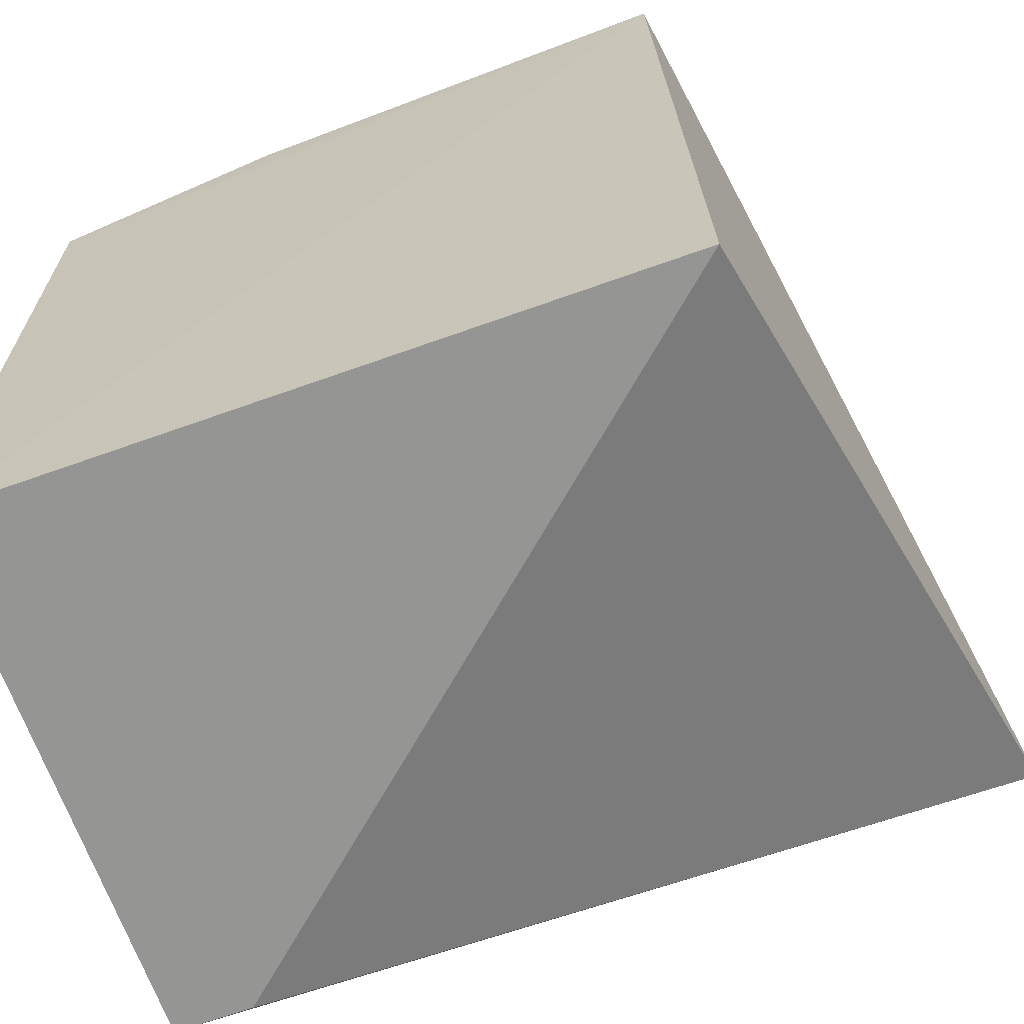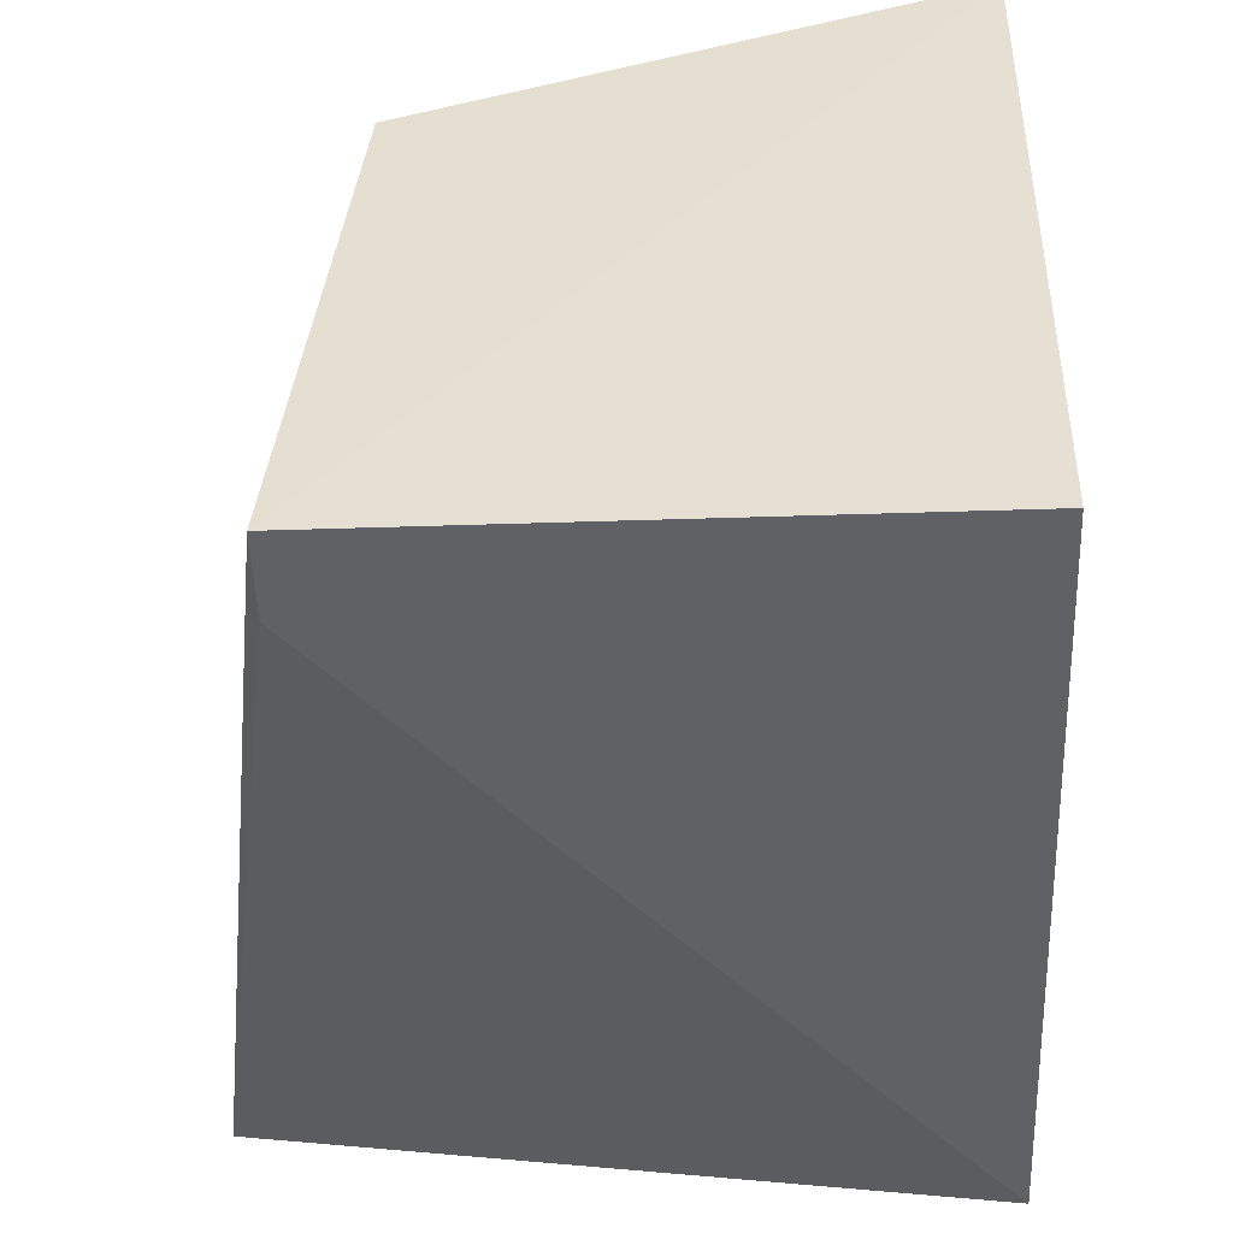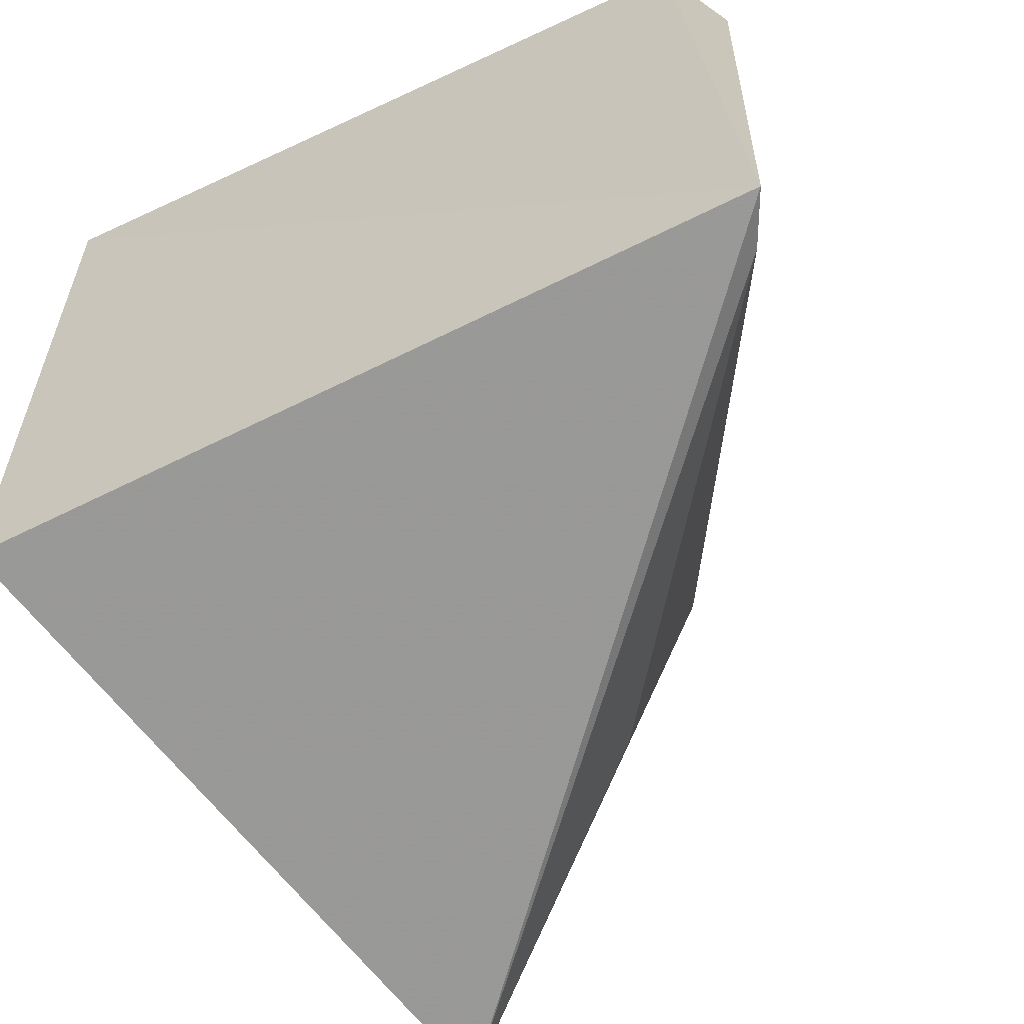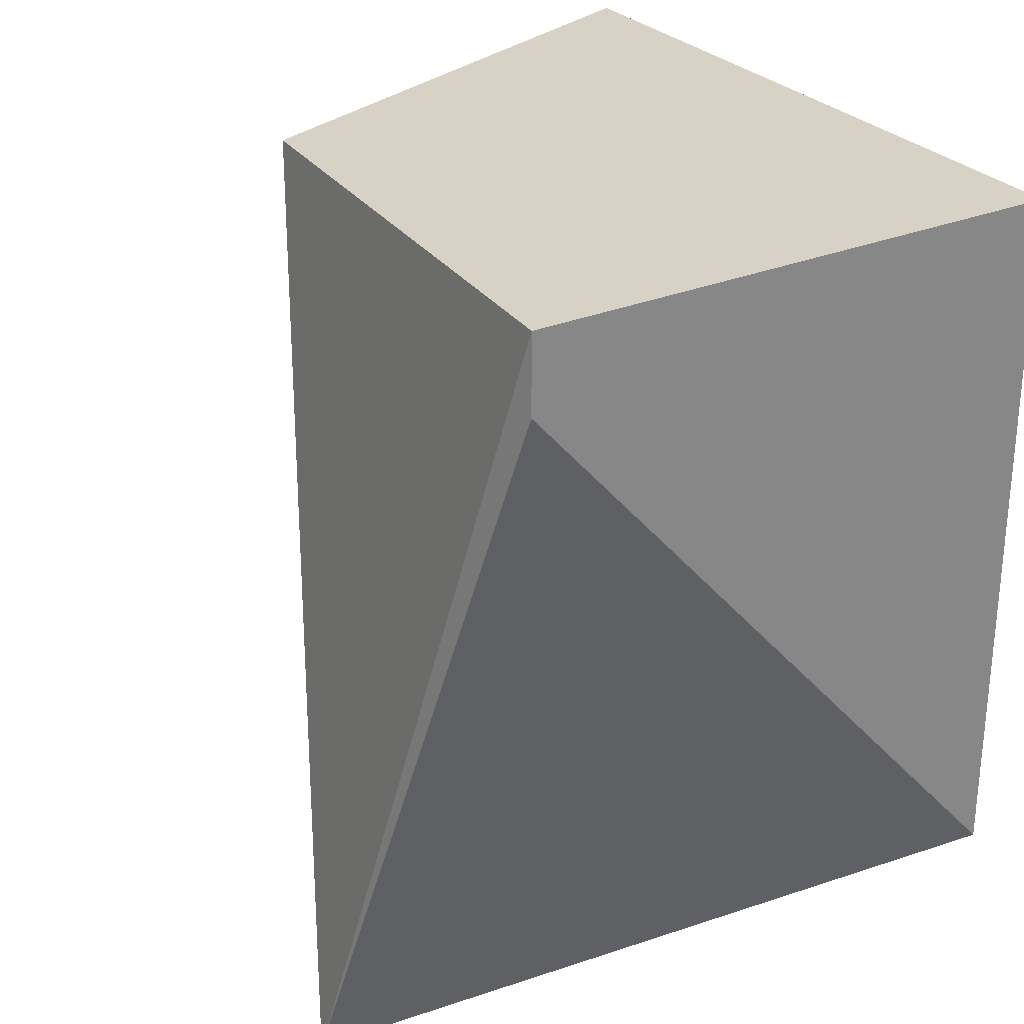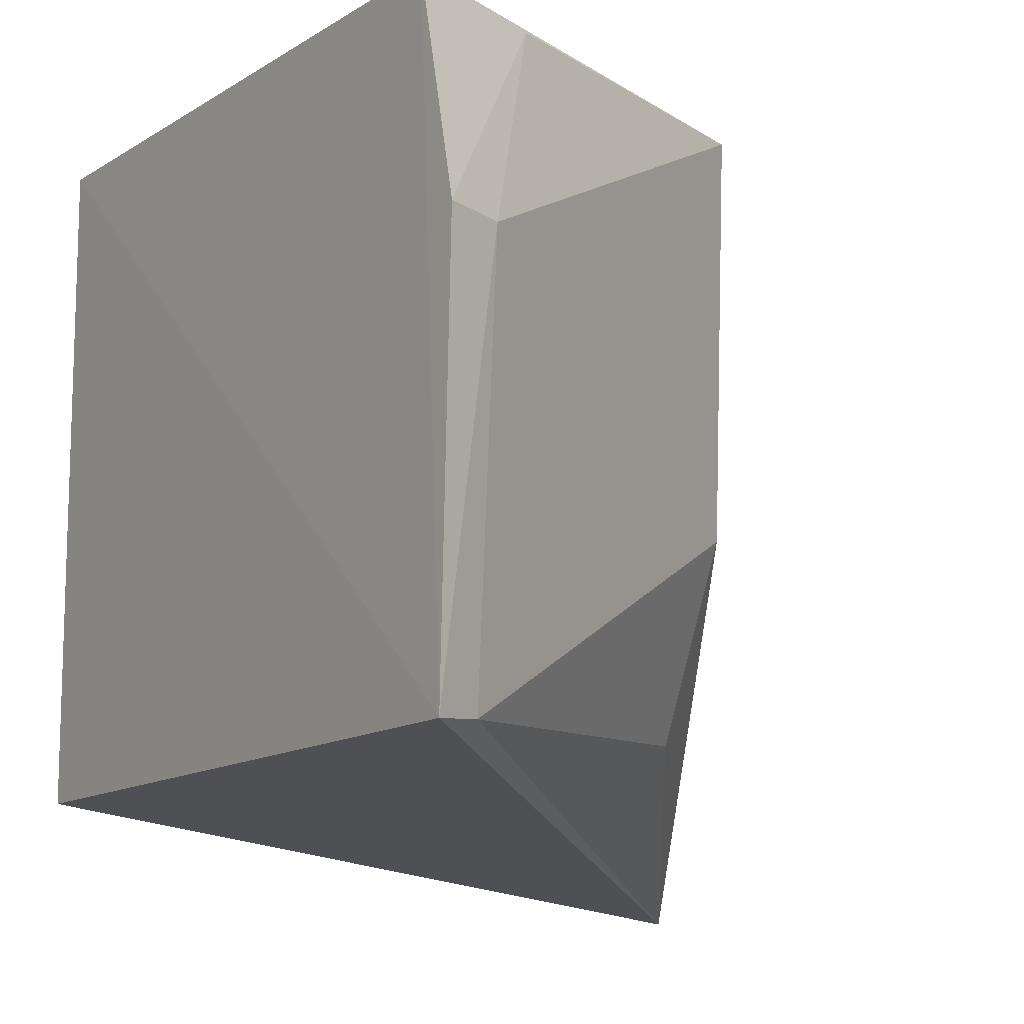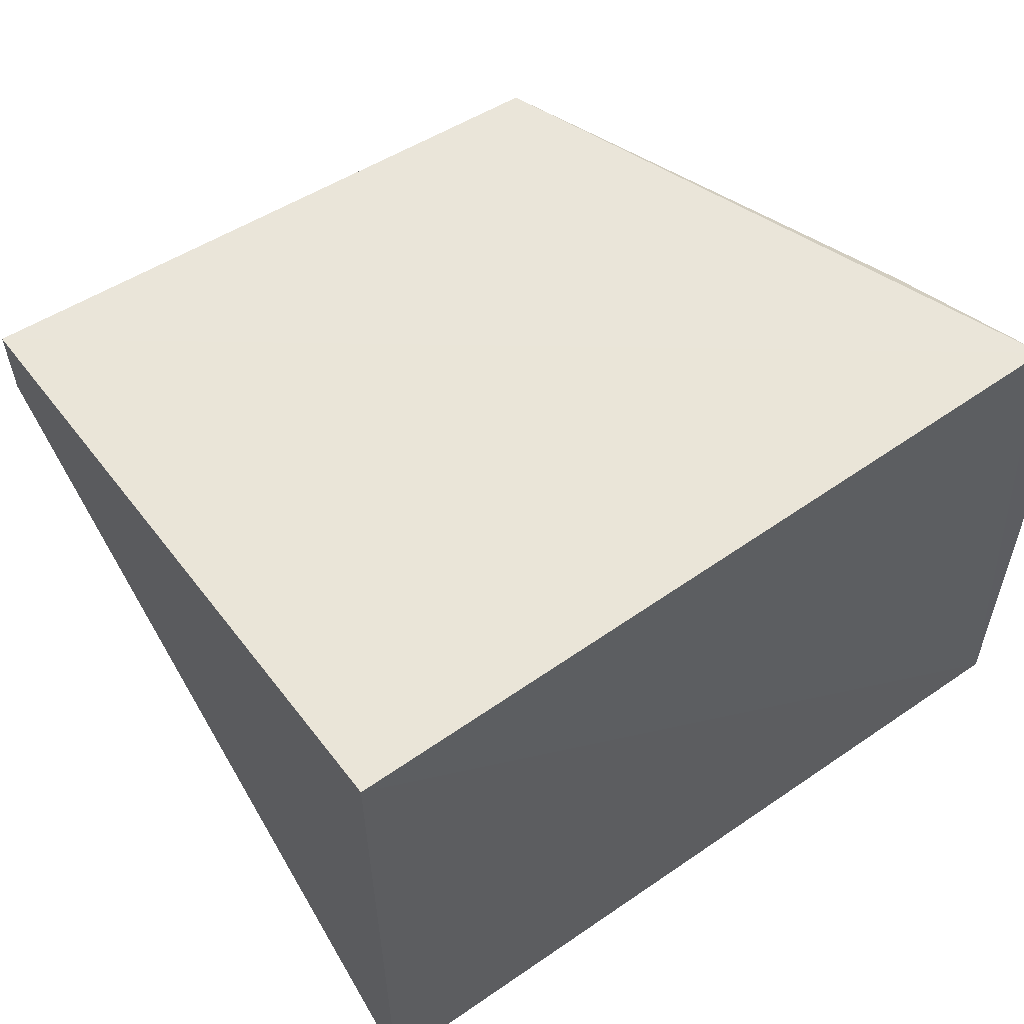
<metadata>
{"format":"obj","ext":"obj","renderer":"f3d","projection":"perspective","resolution":1024,"background":"white","views":[{"elev":-67.4,"azim":109.7,"up":"+Y"},{"elev":-50.1,"azim":2.0,"up":"+Y"},{"elev":-59.7,"azim":114.7,"up":"+Z"},{"elev":28.4,"azim":-32.0,"up":"+Z"},{"elev":-11.5,"azim":144.8,"up":"+Z"},{"elev":60.3,"azim":52.7,"up":"+Z"}]}
</metadata>
<code>
v -0.06799 0.1546 -0.09848
v -0.06799 0.1546 -0.2348
v -0.06196 0.3074 -0.2321
v -0.06368 0.3077 -0.1461
v -0.1977 0.1918 -0.2581
v -0.0646 0.2965 -0.1012
v -0.174 0.1546 -0.1136
v -0.1641 0.2581 -0.1009
v -0.0759 0.3034 -0.1465
v -0.1619 0.257 -0.1849
v -0.174 0.1546 -0.09848
v -0.09271 0.2882 -0.1034
v -0.1602 0.242 -0.2248
v -0.07261 0.3026 -0.2311
f 1 2 3
f 5 3 2
f 6 1 3
f 6 3 4
f 7 5 2
f 7 2 1
f 9 4 3
f 10 5 8
f 10 8 9
f 11 8 5
f 11 5 7
f 11 7 1
f 11 1 6
f 11 6 8
f 12 9 8
f 12 8 6
f 12 6 4
f 12 4 9
f 13 5 10
f 14 10 9
f 14 9 3
f 14 13 10
f 14 3 5
f 14 5 13

</code>
